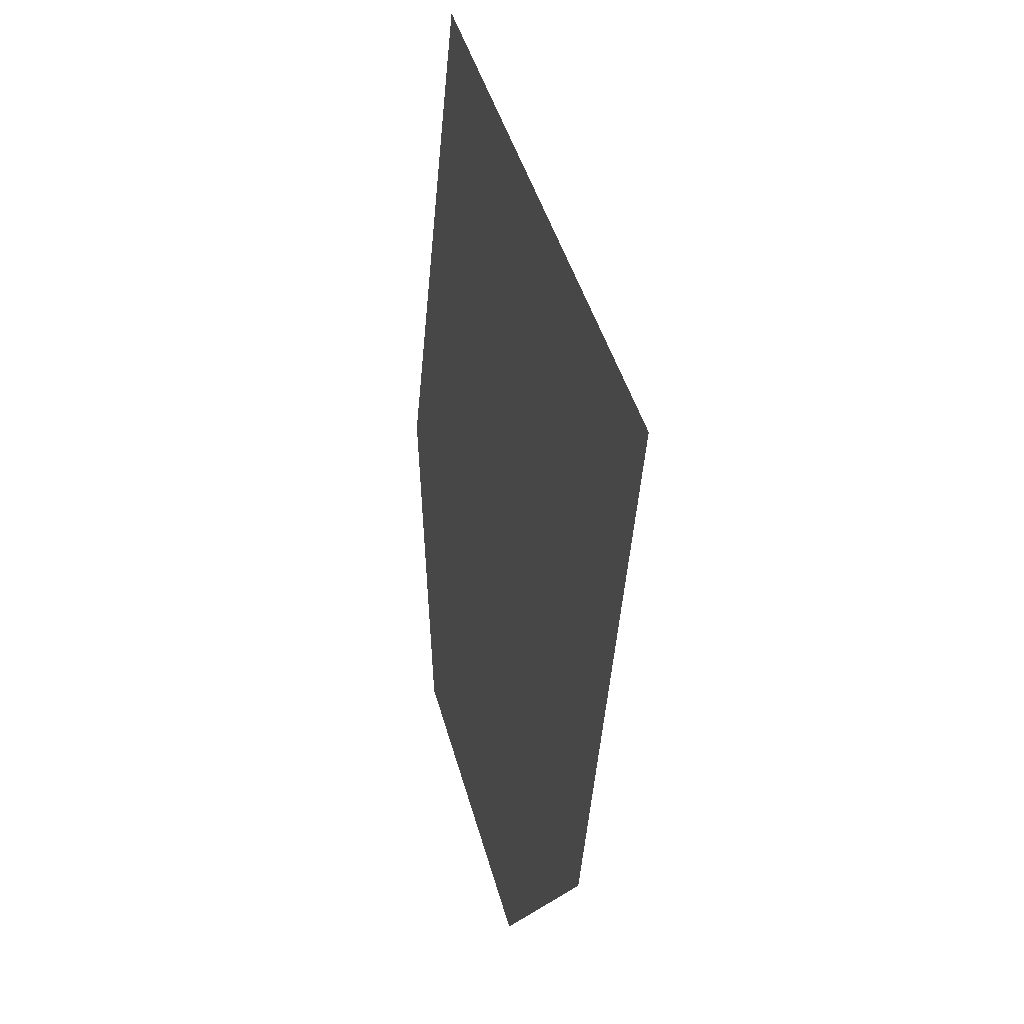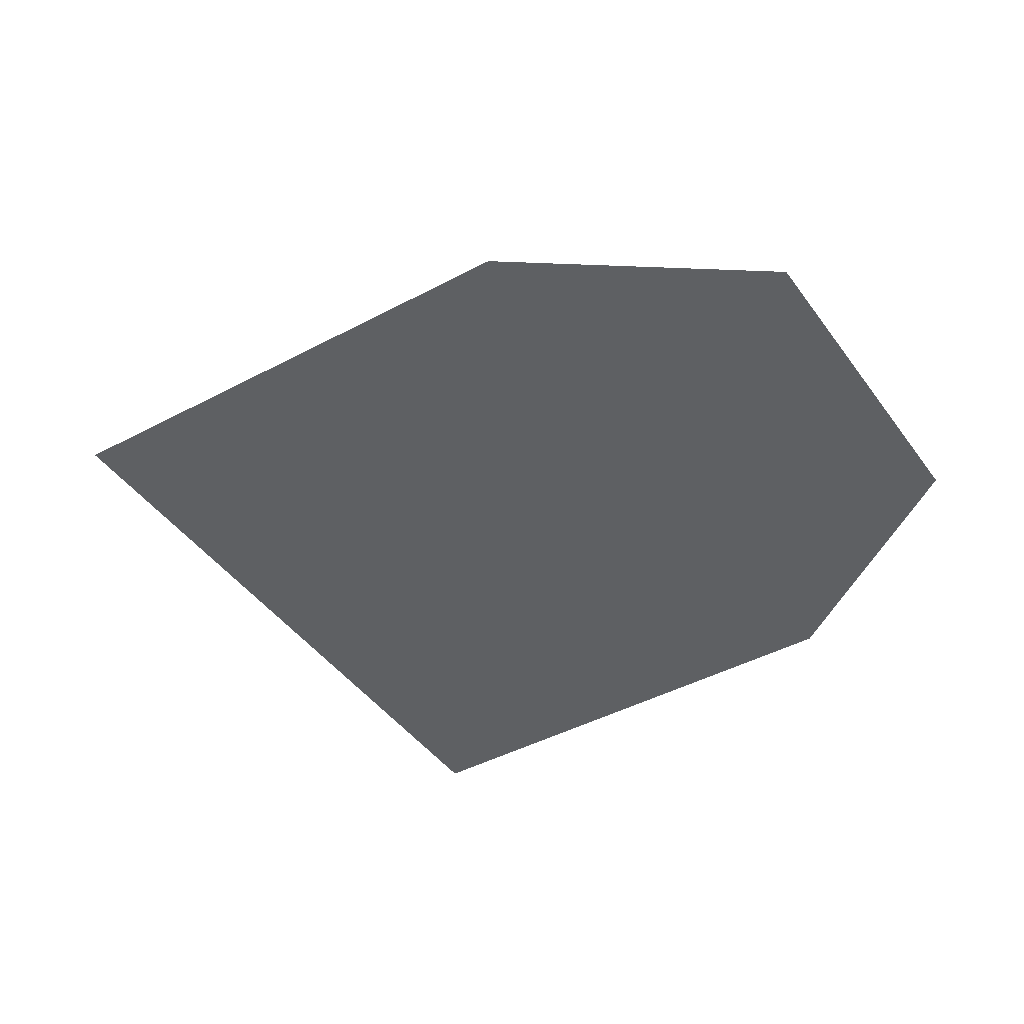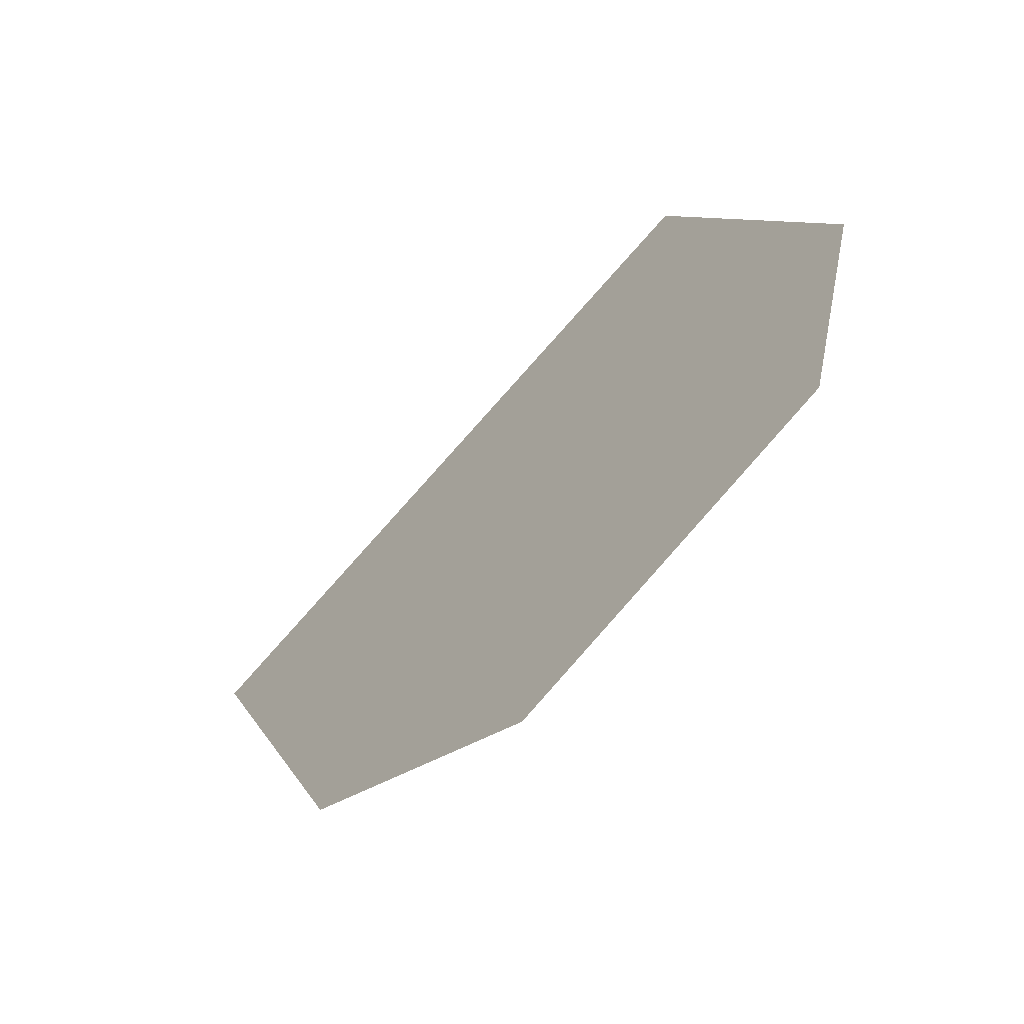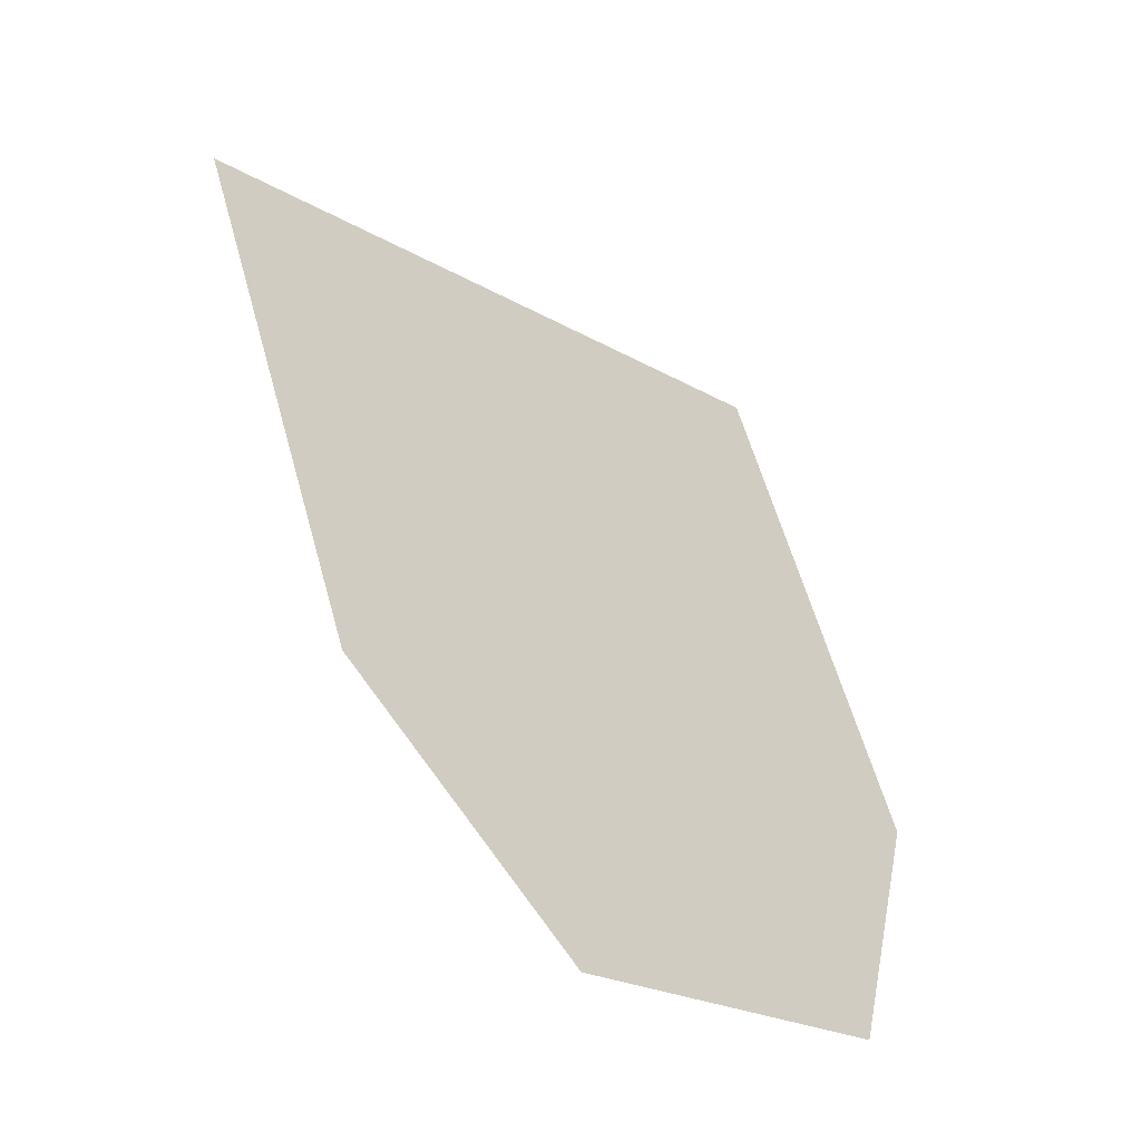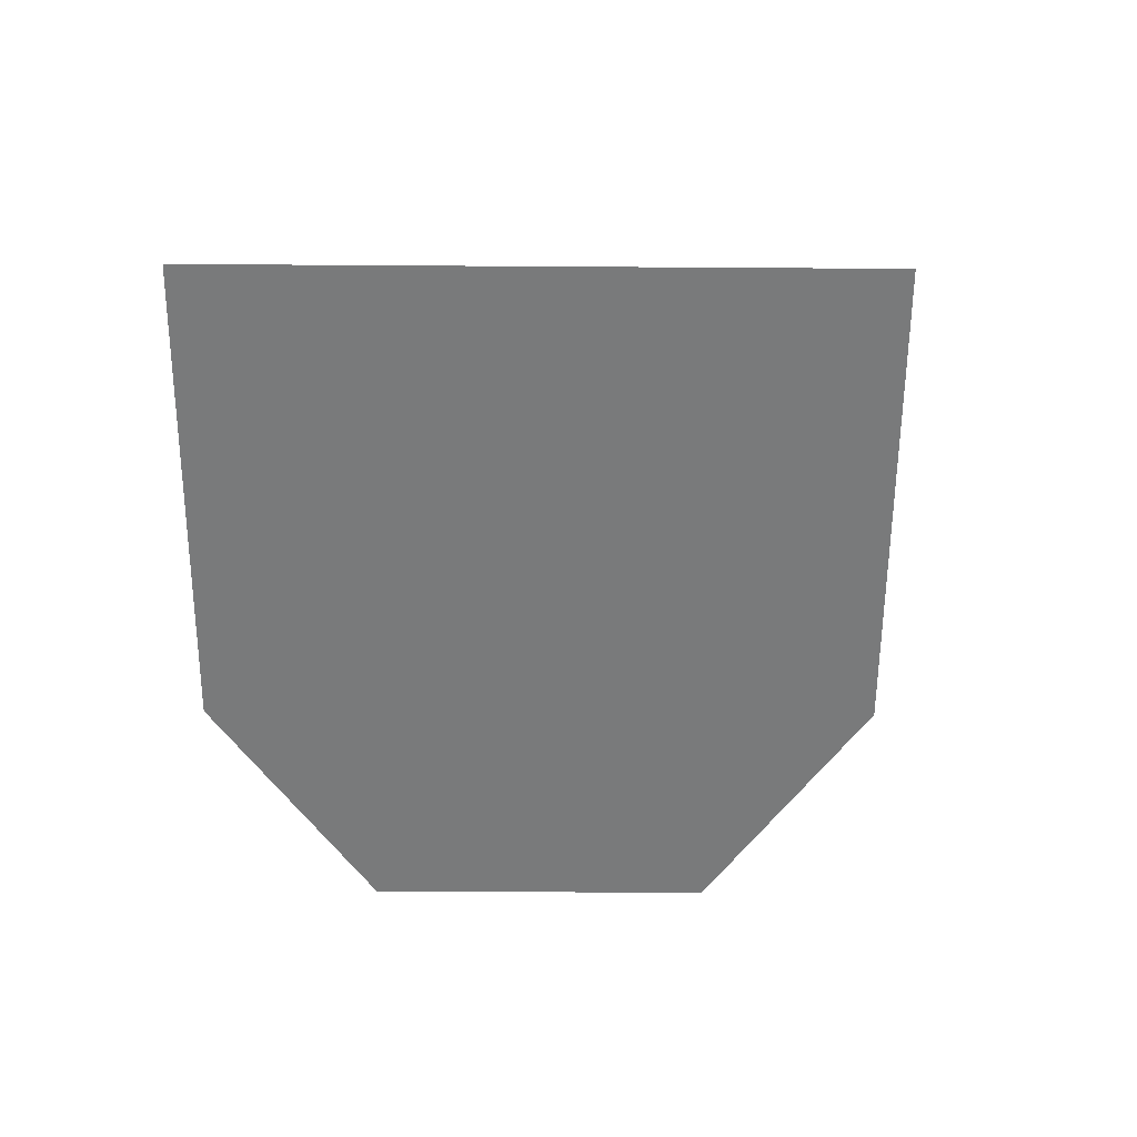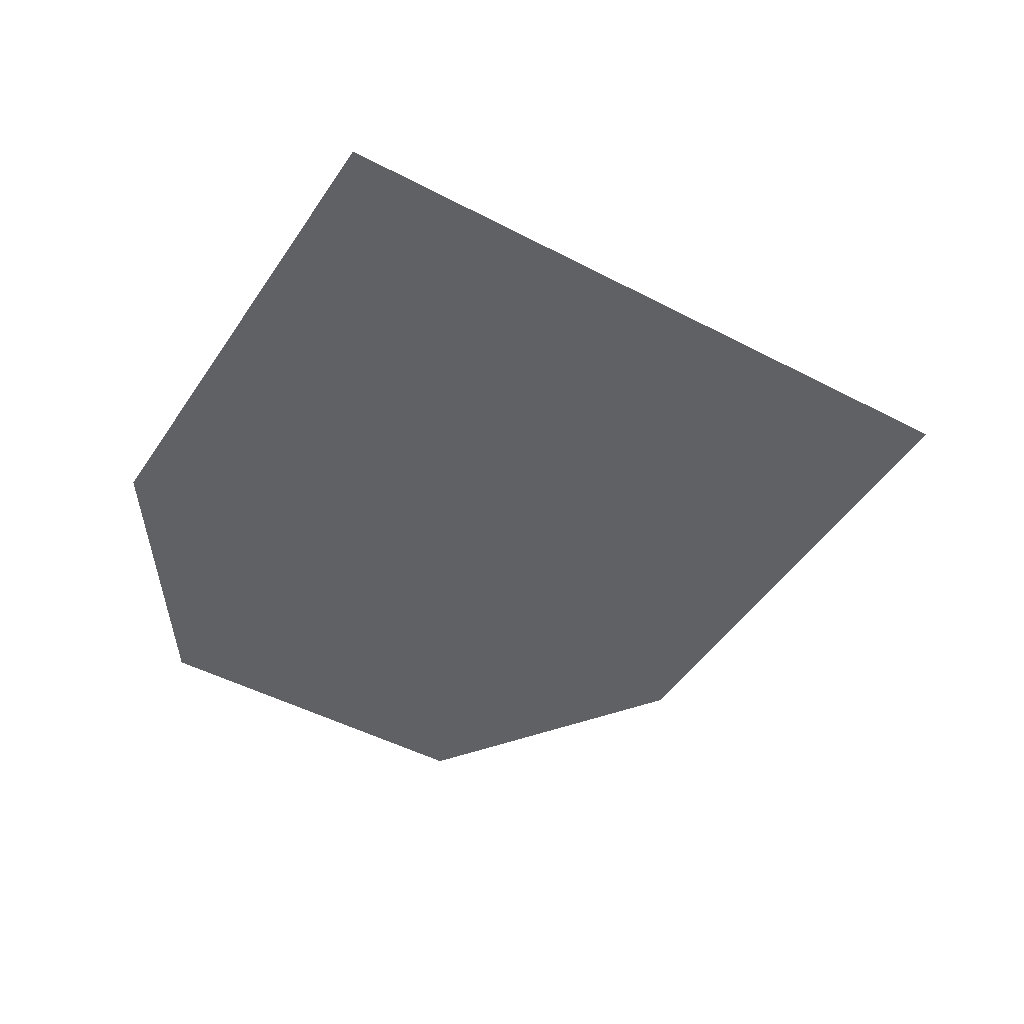
<metadata>
{"format":"obj","ext":"obj","renderer":"f3d","projection":"perspective","resolution":1024,"background":"white","views":[{"elev":17.7,"azim":75.3,"up":"+Z"},{"elev":-42.6,"azim":143.7,"up":"+Y"},{"elev":-67.2,"azim":-135.5,"up":"+Z"},{"elev":-49.3,"azim":135.9,"up":"+Z"},{"elev":-58.0,"azim":20.6,"up":"+Y"},{"elev":-46.0,"azim":-10.3,"up":"+Y"}]}
</metadata>
<code>
g D3_mayorStand_shadowCircle_geo
v -104.4 0.02 -13.68
v -101.7 0.02 -14.72
v -105.2 0.02 -15.65
v -102.5 0.02 -16.68
v -104.9 0.02 -16.83
v -103.5 0.02 -17.36
g D3_mayorStand_shadowCircle_geo_0
f 3 6 5
f 4 6 3
f 1 4 3
f 2 4 1

</code>
